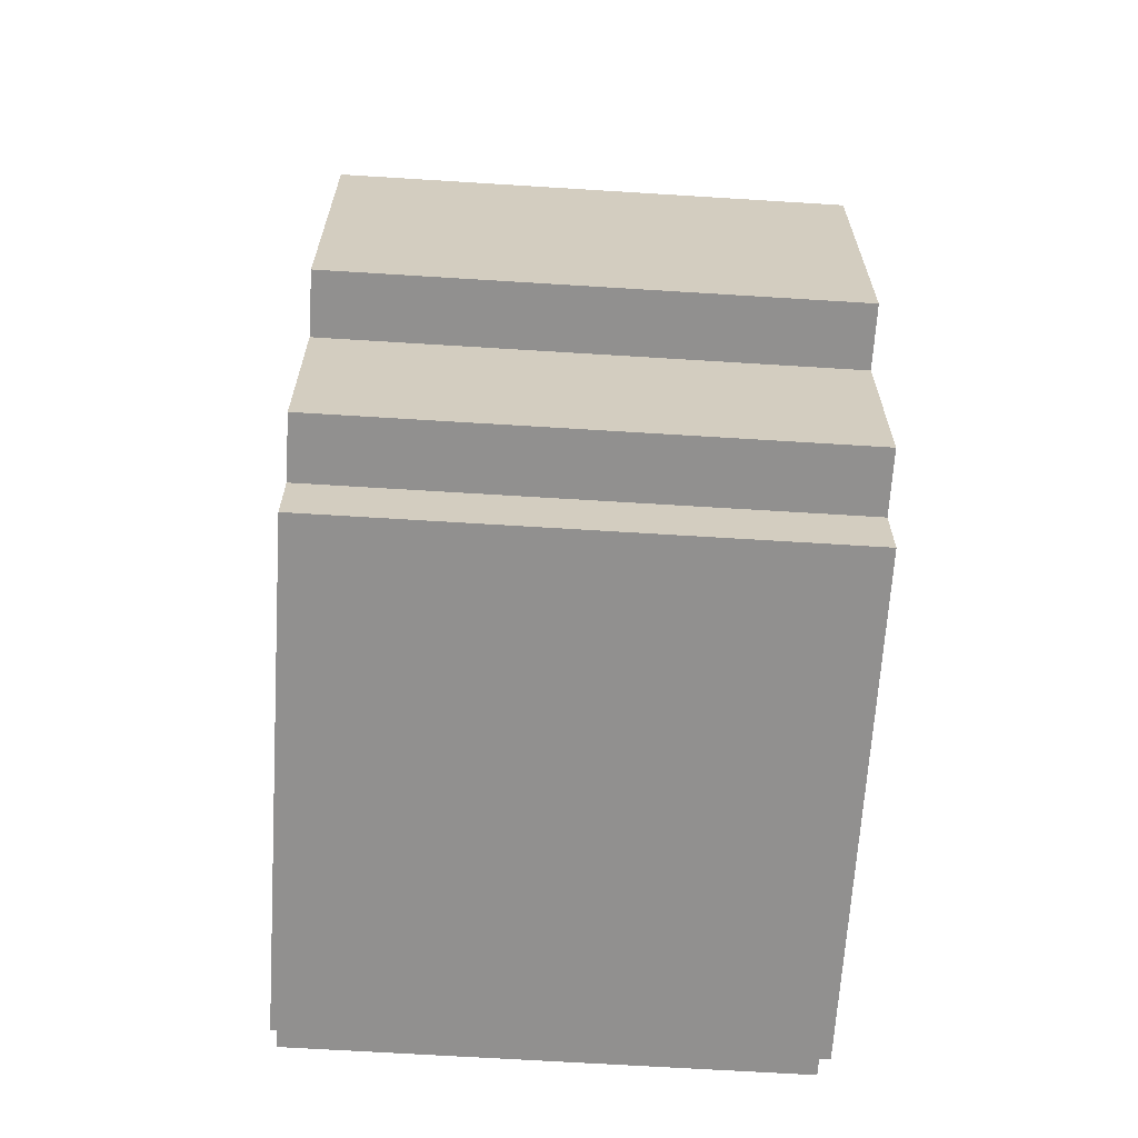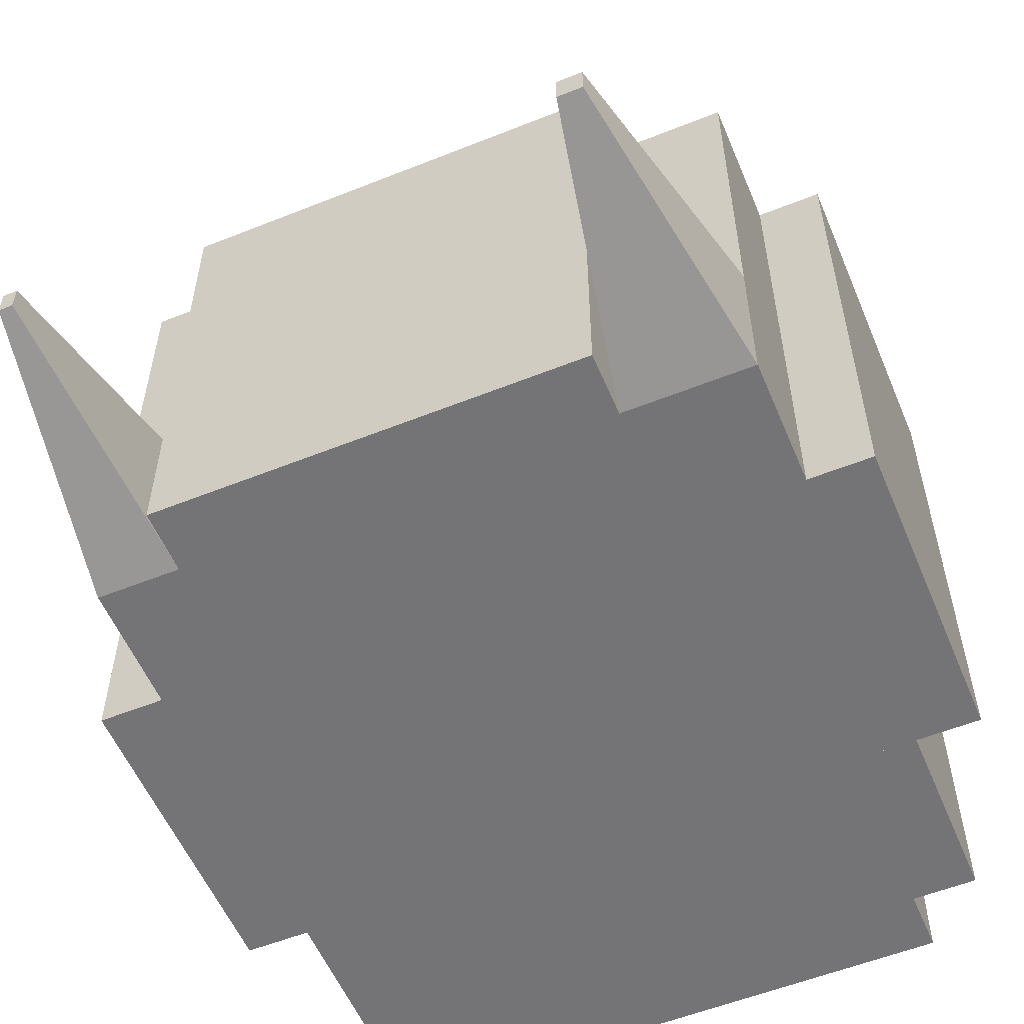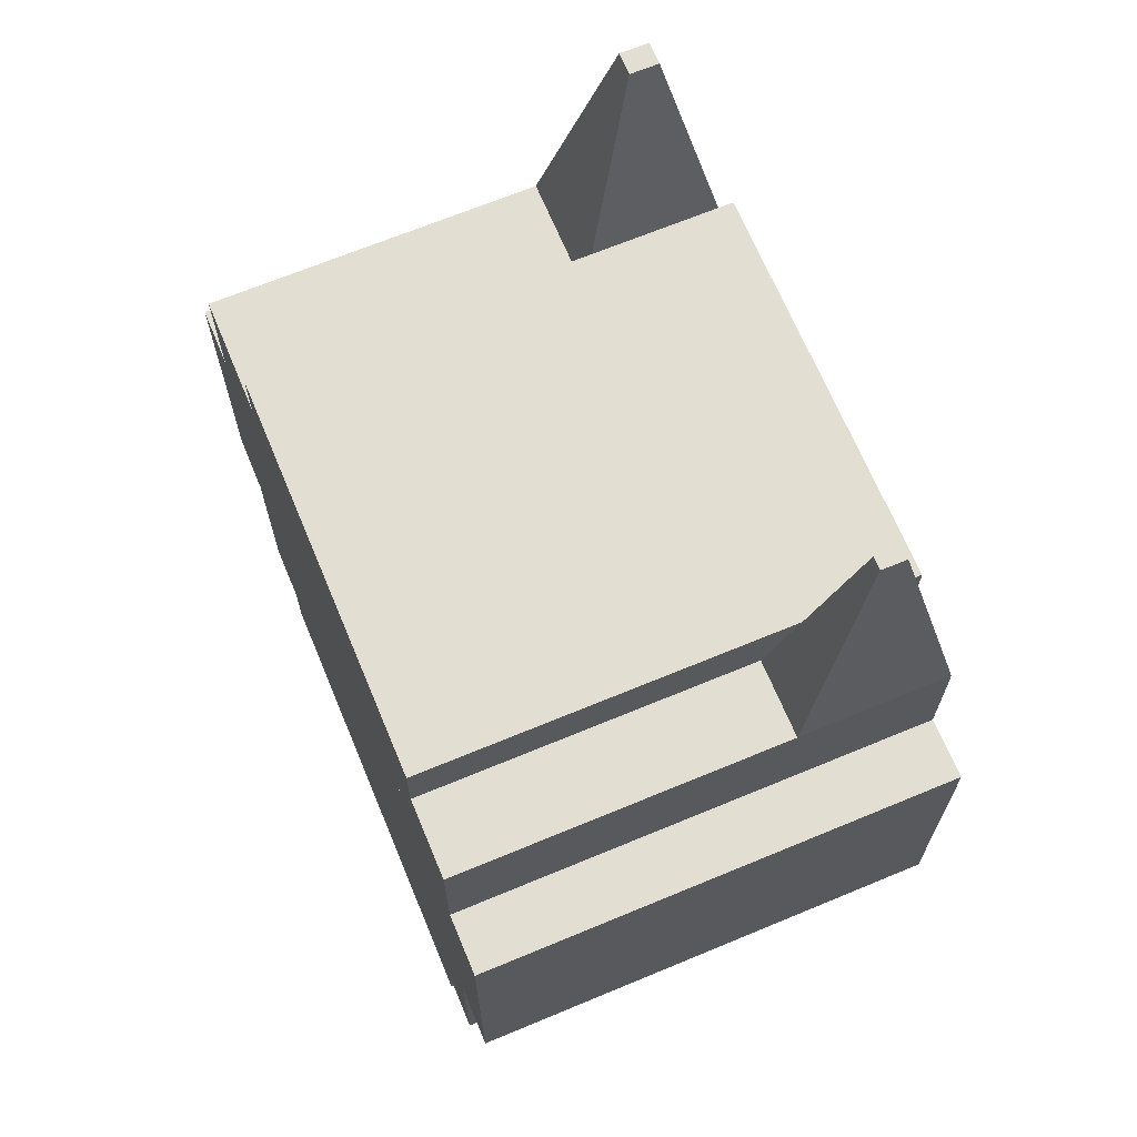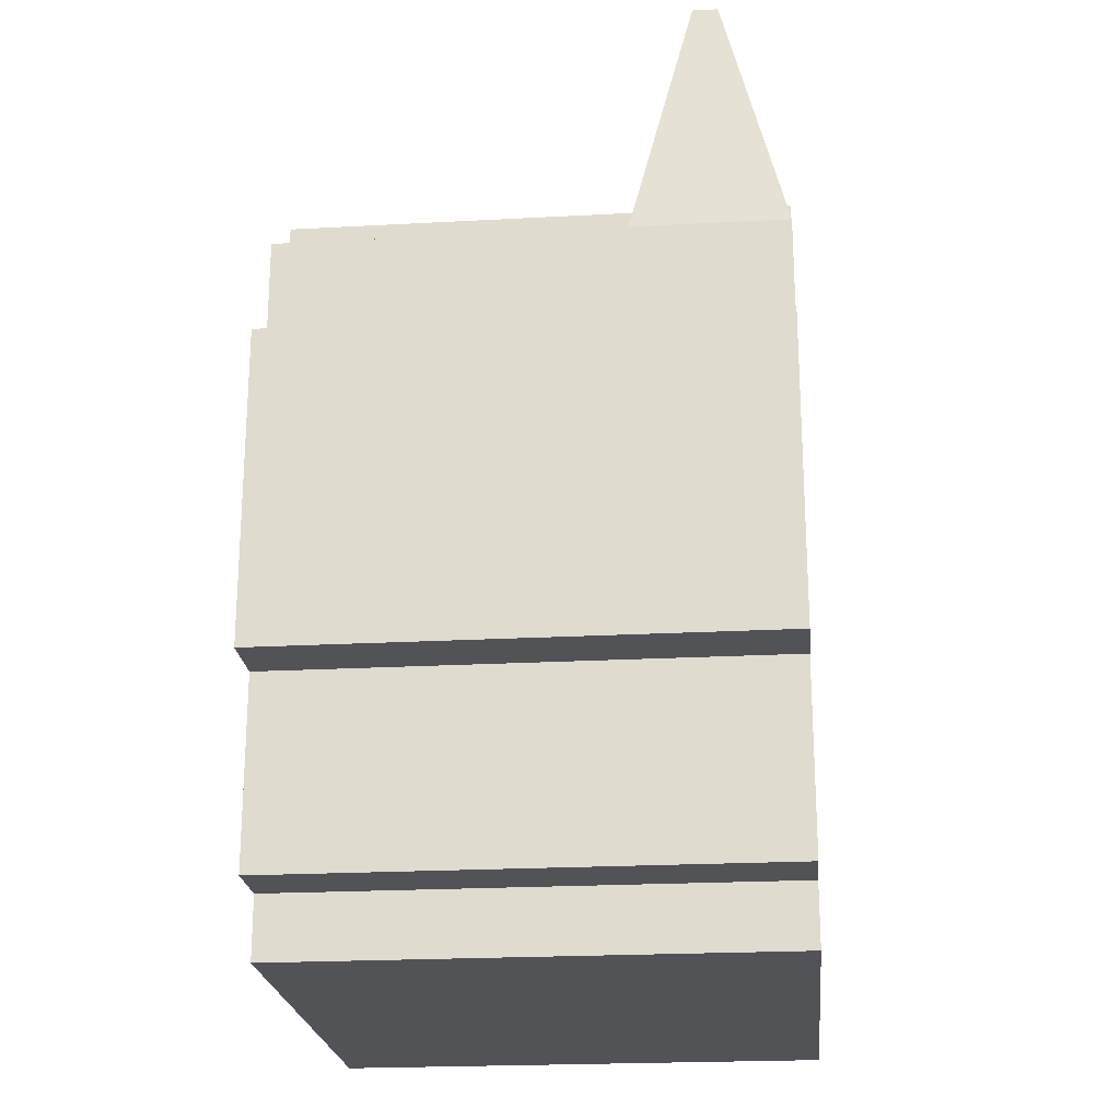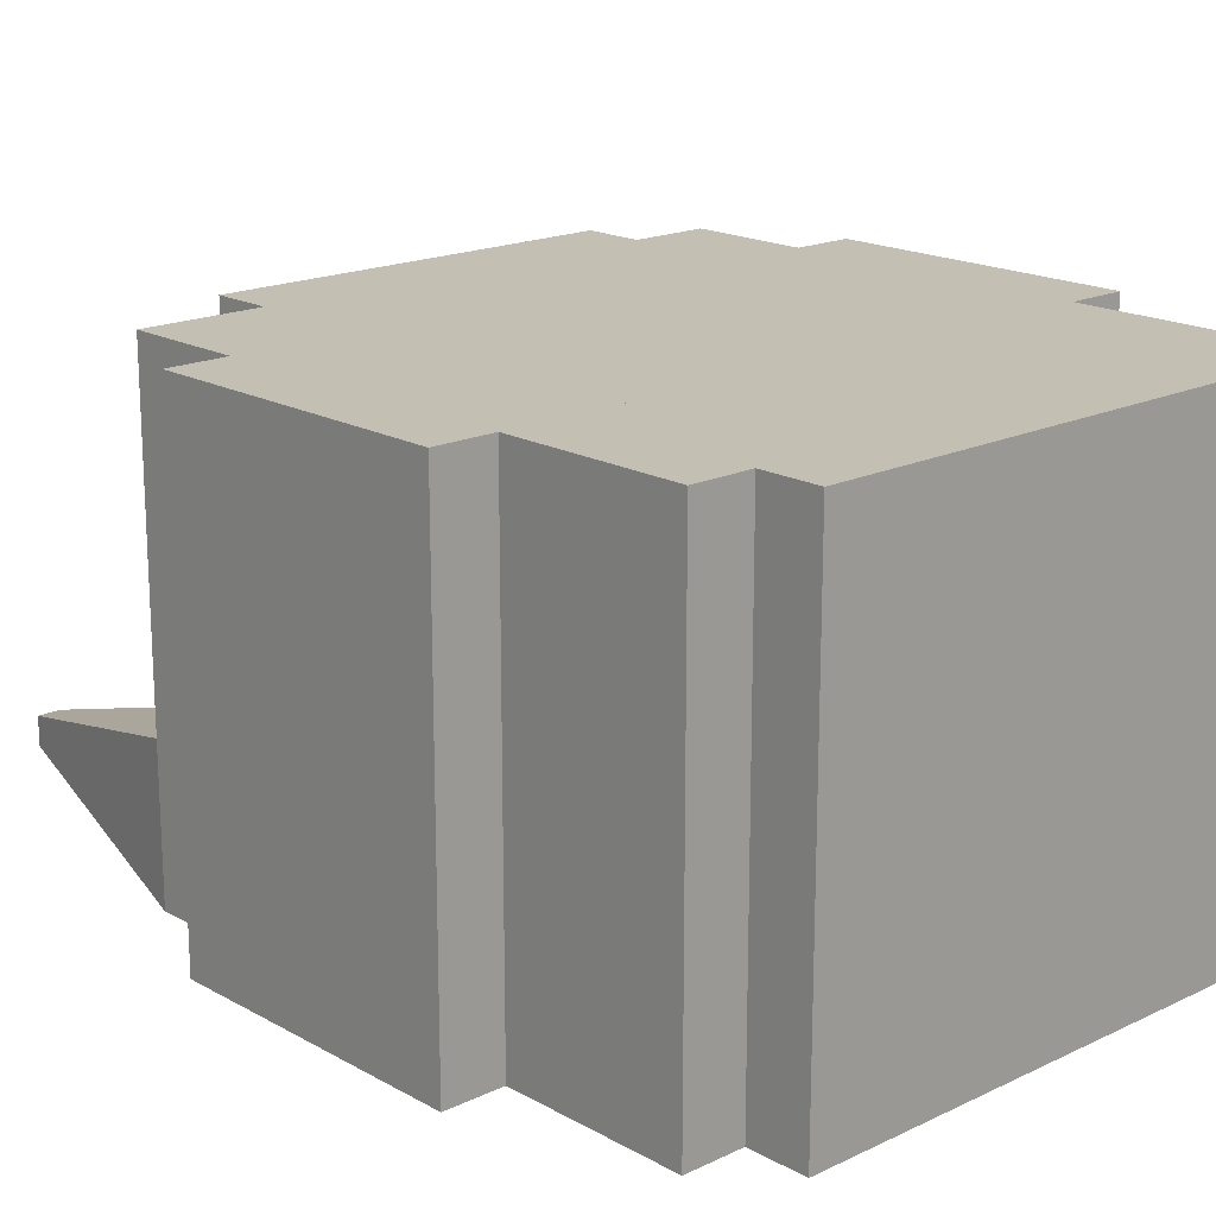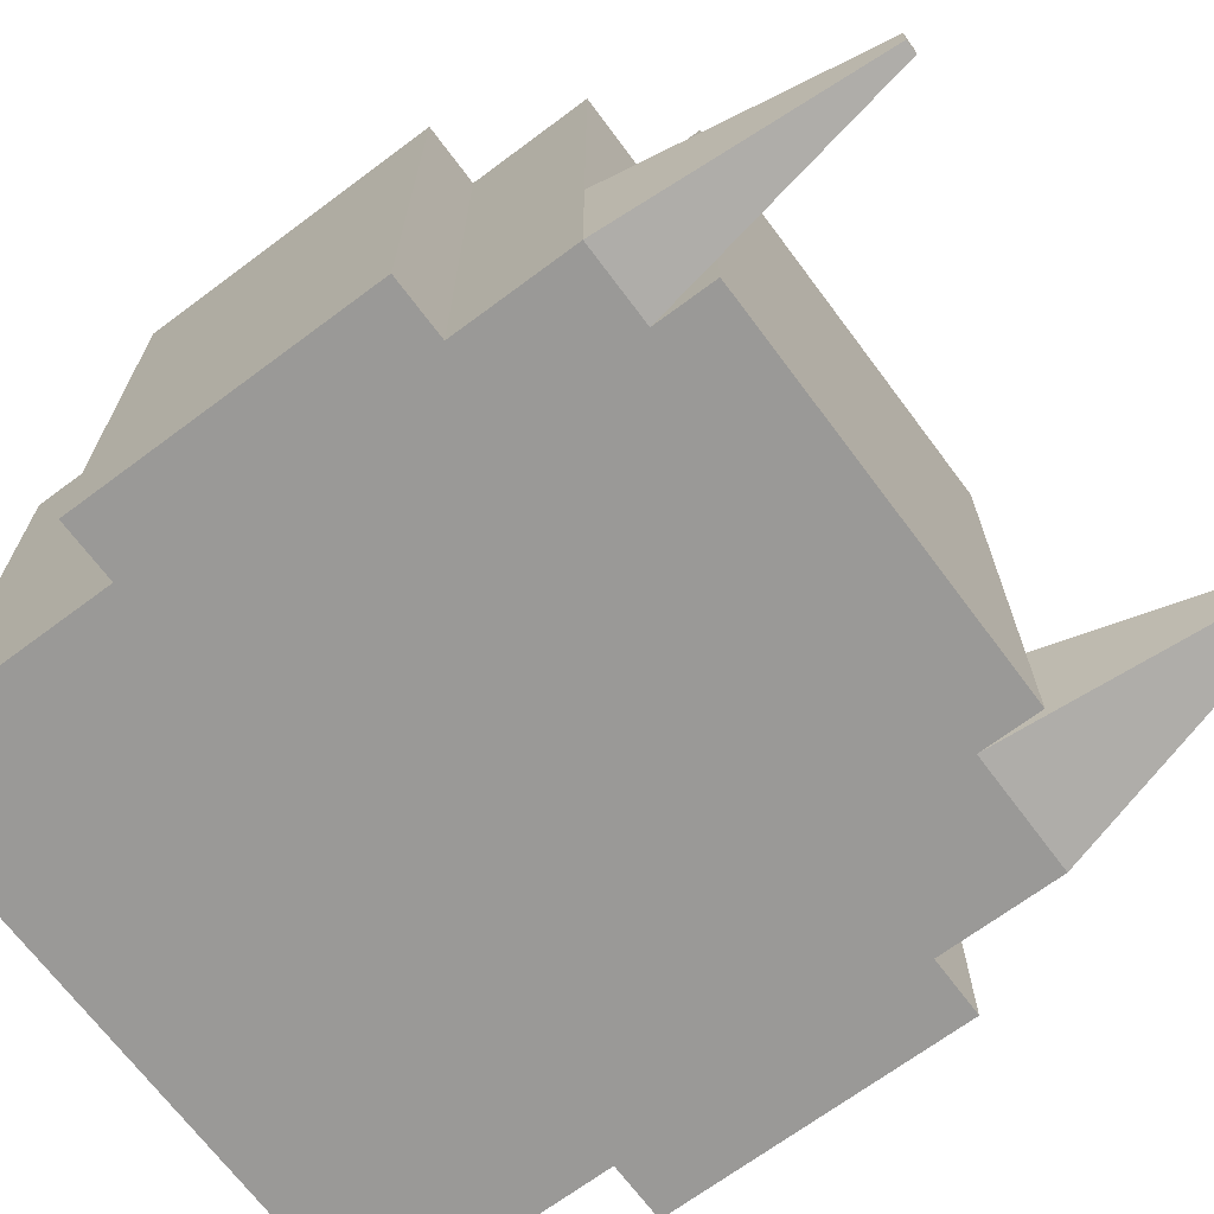
<metadata>
{"format":"obj","ext":"obj","renderer":"f3d","projection":"perspective","resolution":1024,"background":"white","views":[{"elev":-65.7,"azim":-93.6,"up":"+Y"},{"elev":-56.3,"azim":-157.3,"up":"+Z"},{"elev":67.8,"azim":67.4,"up":"+Y"},{"elev":-22.3,"azim":95.4,"up":"+Y"},{"elev":17.9,"azim":-42.8,"up":"+Z"},{"elev":-69.0,"azim":126.7,"up":"+Z"}]}
</metadata>
<code>
o head_Plane
v -0.02525 0.0958 0.02569
v 0.02613 0.0958 0.02569
v -0.02525 0.0958 -0.02569
v 0.02613 0.0958 -0.02569
v 0.02613 0.1022 0.02569
v 0.02613 0.1022 -0.02569
v 0.03256 0.1022 0.02569
v 0.03256 0.1022 -0.02569
v 0.03256 0.1215 0.02569
v 0.03256 0.1215 -0.02569
v 0.03898 0.1215 0.02569
v 0.03898 0.1215 -0.02569
v 0.03898 0.1536 0.02569
v 0.03898 0.1536 -0.02569
v 0.03256 0.1536 0.02569
v 0.03256 0.1536 -0.02569
v 0.03256 0.1665 0.02569
v 0.03256 0.1665 -0.02569
v 0.02425 0.1665 0.02569
v 0.02425 0.1665 -0.02569
v 0.02425 0.1729 0.02569
v 0.02425 0.1729 -0.02569
v -0.01883 0.1729 0.02569
v -0.01883 0.1729 -0.02569
v -0.01883 0.1665 0.02569
v -0.01883 0.1665 -0.02569
v -0.03167 0.1665 0.02569
v -0.03167 0.1665 -0.02569
v -0.03167 0.1536 0.02569
v -0.03167 0.1536 -0.02569
v -0.03809 0.1536 0.02569
v -0.03809 0.1536 -0.02569
v -0.03809 0.1215 0.02569
v -0.03809 0.1215 -0.02569
v -0.03167 0.1215 0.02569
v -0.03167 0.1215 -0.02569
v -0.03167 0.1022 0.02569
v -0.03167 0.1022 -0.02569
v -0.02525 0.1022 0.02569
v -0.02525 0.1022 -0.02569
v -0.02525 0.0958 -0.009751
v 0.02613 0.0958 -0.009751
v 0.02613 0.1022 -0.009751
v 0.03256 0.1022 -0.009751
v 0.03256 0.1215 -0.009751
v 0.03898 0.1215 -0.009751
v 0.03898 0.1536 -0.009751
v 0.03256 0.1536 -0.009751
v 0.03256 0.1665 -0.009751
v 0.02425 0.1665 -0.009751
v 0.02425 0.1729 -0.009751
v -0.01883 0.1729 -0.009751
v -0.01883 0.1665 -0.009751
v -0.03167 0.1665 -0.009751
v -0.03167 0.1536 -0.009751
v -0.03809 0.1536 -0.009751
v -0.03809 0.1215 -0.009751
v -0.03167 0.1215 -0.009751
v -0.03167 0.1022 -0.009751
v -0.02525 0.1022 -0.009751
v 0.02909 0.1936 -0.01641
v 0.02909 0.1936 -0.01903
v 0.02772 0.1936 -0.01641
v 0.02772 0.1936 -0.01903
v -0.02404 0.1936 -0.01622
v -0.02404 0.1936 -0.01922
v -0.02646 0.1936 -0.01622
v -0.02646 0.1936 -0.01922
f 41 42 4 3
f 42 2 5 43
f 43 5 7 44
f 44 7 9 45
f 45 9 11 46
f 46 11 13 47
f 47 13 15 48
f 48 15 17 49
f 49 17 19 50
f 50 19 21 51
f 51 21 23 52
f 52 23 25 53
f 53 25 27 54
f 54 27 29 55
f 55 29 31 56
f 56 31 33 57
f 57 33 35 58
f 58 35 37 59
f 59 37 39 60
f 41 60 39 1
f 19 25 23 21
f 15 29 27 17
f 11 33 31 13
f 7 37 35 9
f 1 39 5 2
f 22 24 26 20
f 18 28 30 16
f 14 32 34 12
f 10 36 38 8
f 3 4 6 40
f 3 40 60 41
f 38 59 60 40
f 36 58 59 38
f 34 57 58 36
f 32 56 57 34
f 30 55 56 32
f 28 54 55 30
f 26 53 65 66
f 24 52 53 26
f 22 51 52 24
f 20 50 51 22
f 50 20 64 63
f 16 48 49 18
f 14 47 48 16
f 12 46 47 14
f 10 45 46 12
f 8 44 45 10
f 6 43 44 8
f 4 42 43 6
f 1 2 42 41
f 66 65 67 68
f 62 61 63 64
f 49 50 63 61
f 53 54 67 65
f 54 28 68 67
f 20 18 62 64
f 18 49 61 62
f 28 26 66 68

</code>
